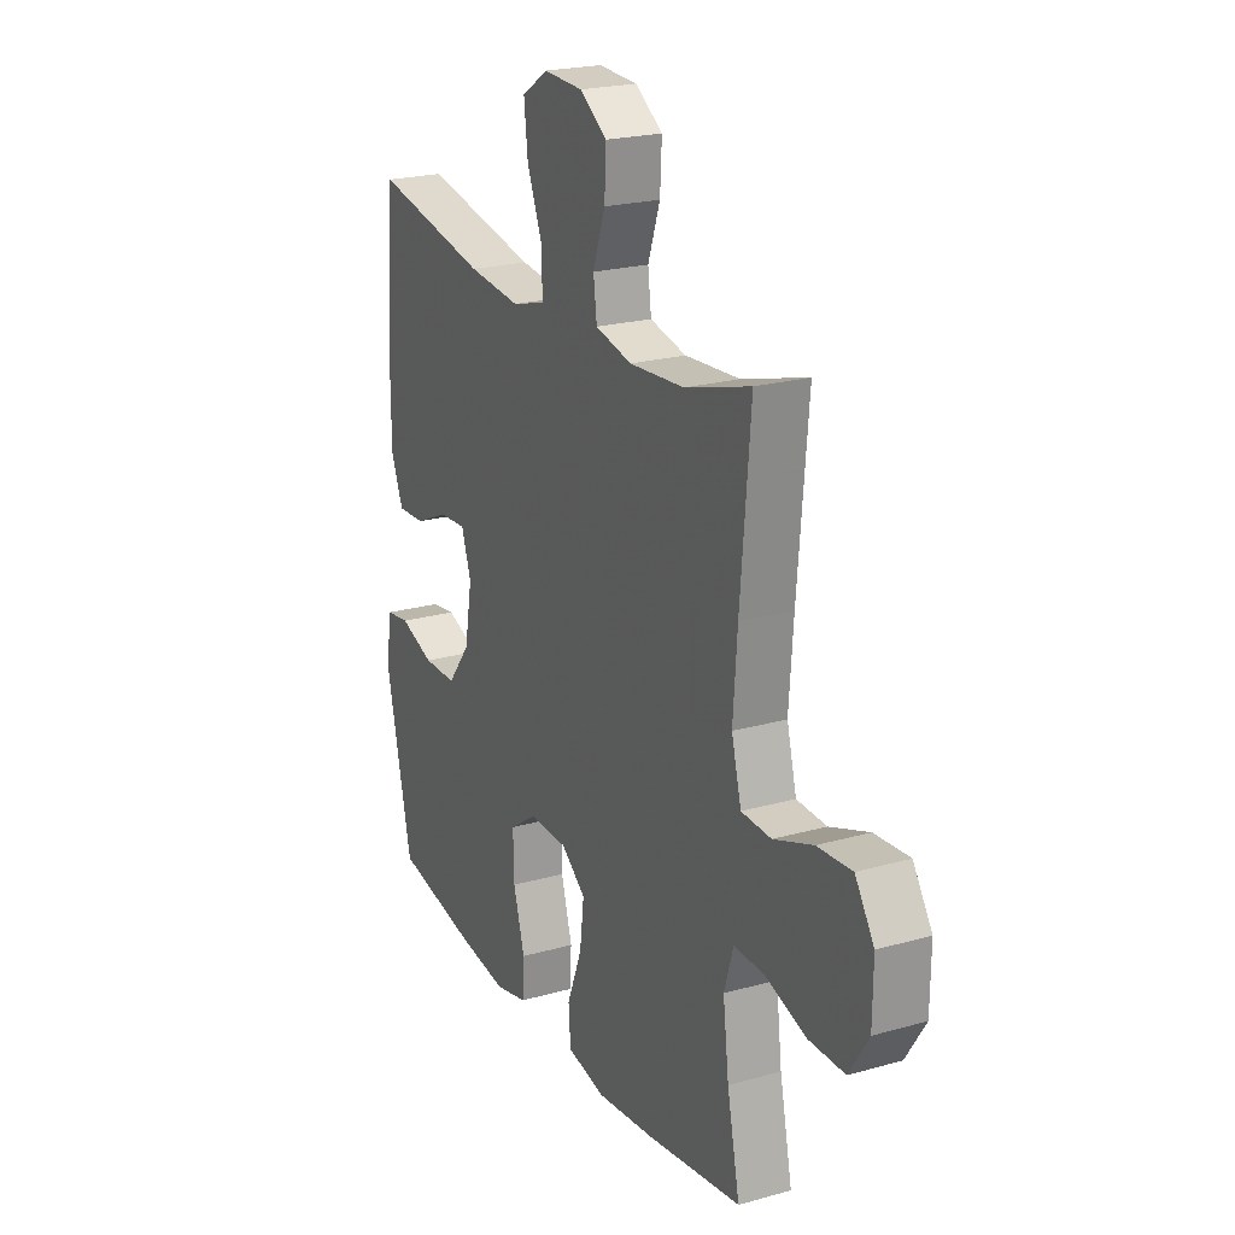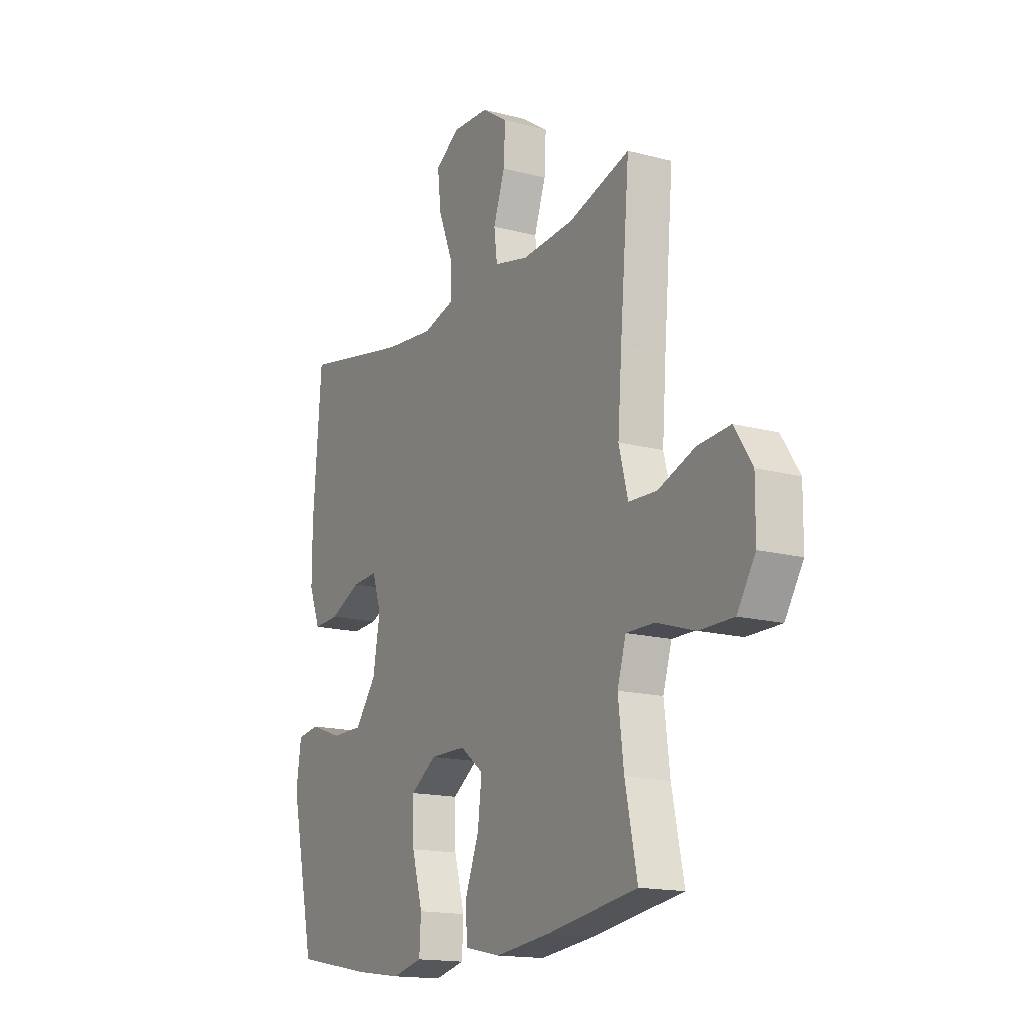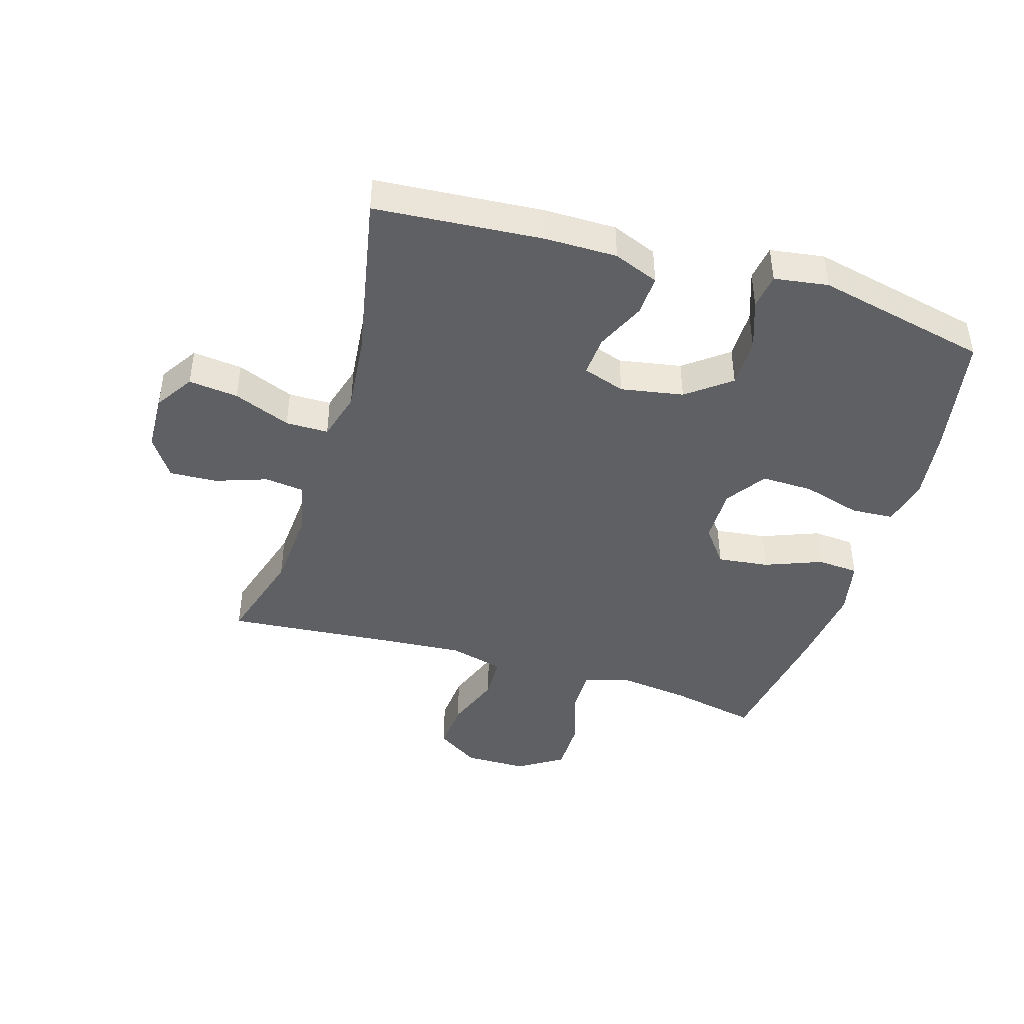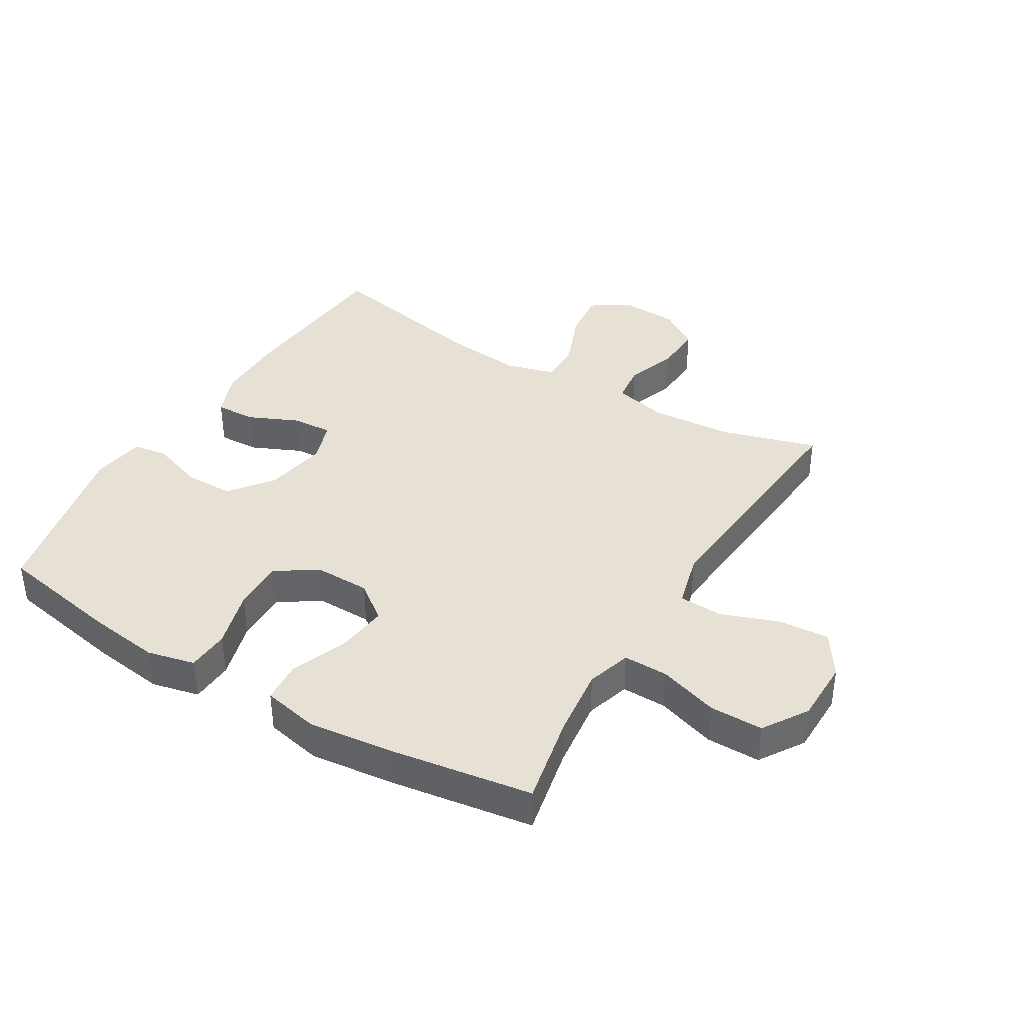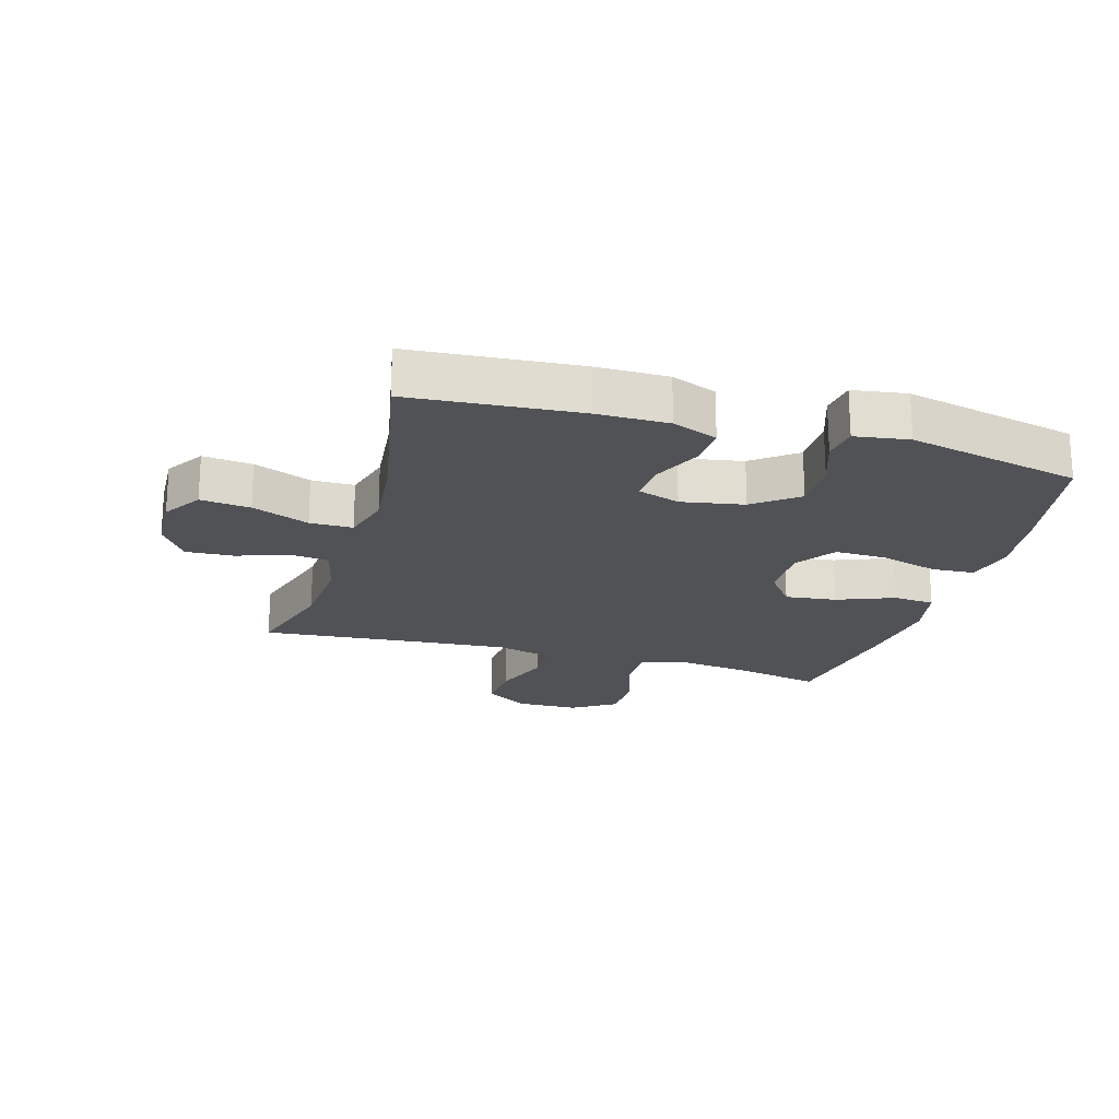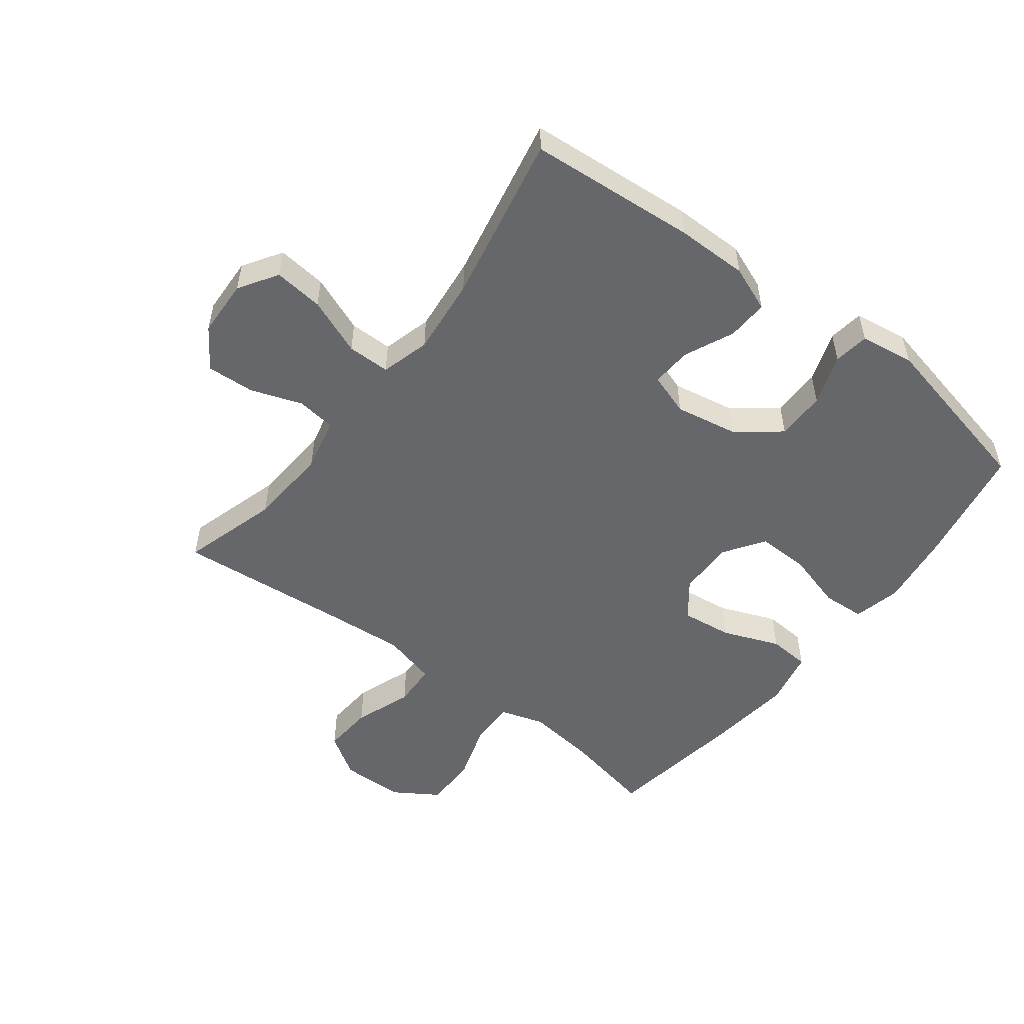
<metadata>
{"format":"obj","ext":"obj","renderer":"f3d","projection":"perspective","resolution":1024,"background":"white","views":[{"elev":22.1,"azim":-116.2,"up":"+Z"},{"elev":-16.0,"azim":-118.8,"up":"+Z"},{"elev":-43.5,"azim":73.1,"up":"+Y"},{"elev":39.0,"azim":-149.0,"up":"+Y"},{"elev":-20.8,"azim":73.8,"up":"+Y"},{"elev":-52.2,"azim":52.7,"up":"+Y"}]}
</metadata>
<code>
v -0.5 0.07 -0.5
v -0.47 0.07 -0.355
v -0.456 0.07 -0.241
v -0.478 0.07 -0.169
v -0.55 0.07 -0.17
v -0.647 0.07 -0.201
v -0.733 0.07 -0.201
v -0.779 0.07 -0.129
v -0.78 0.07 -0.027
v -0.735 0.07 0.042
v -0.653 0.07 0.036
v -0.56 0.07 0.002
v -0.489 0.07 0.005
v -0.466 0.07 0.093
v -0.476 0.07 0.227
v -0.5 0.07 0.5
v -0.344 0.07 0.454
v -0.213 0.07 0.445
v -0.126 0.07 0.465
v -0.118 0.07 0.528
v -0.147 0.07 0.611
v -0.151 0.07 0.688
v -0.086 0.07 0.732
v 0.007 0.07 0.736
v 0.069 0.07 0.696
v 0.06 0.07 0.616
v 0.023 0.07 0.524
v 0.023 0.07 0.455
v 0.102 0.07 0.433
v 0.227 0.07 0.446
v 0.5 0.07 0.5
v 0.521 0.07 0.23
v 0.521 0.07 0.114
v 0.492 0.07 0.041
v 0.426 0.07 0.044
v 0.346 0.07 0.08
v 0.281 0.07 0.084
v 0.258 0.07 0.016
v 0.276 0.07 -0.085
v 0.33 0.07 -0.155
v 0.41 0.07 -0.155
v 0.492 0.07 -0.126
v 0.549 0.07 -0.134
v 0.562 0.07 -0.221
v 0.5 0.07 -0.5
v 0.302 0.07 -0.537
v 0.184 0.07 -0.553
v 0.107 0.07 -0.535
v 0.103 0.07 -0.466
v 0.13 0.07 -0.372
v 0.132 0.07 -0.288
v 0.067 0.07 -0.244
v -0.024 0.07 -0.245
v -0.083 0.07 -0.29
v -0.073 0.07 -0.373
v -0.037 0.07 -0.465
v -0.042 0.07 -0.532
v -0.133 0.07 -0.551
v -0.271 0.07 -0.535
v -0.5 0 -0.5
v -0.47 0 -0.355
v -0.456 0 -0.241
v -0.478 0 -0.169
v -0.55 0 -0.17
v -0.647 0 -0.201
v -0.733 0 -0.201
v -0.779 0 -0.129
v -0.78 0 -0.027
v -0.735 0 0.042
v -0.653 0 0.036
v -0.56 0 0.002
v -0.489 0 0.005
v -0.466 0 0.093
v -0.476 0 0.227
v -0.5 0 0.5
v -0.344 0 0.454
v -0.213 0 0.445
v -0.126 0 0.465
v -0.118 0 0.528
v -0.147 0 0.611
v -0.151 0 0.688
v -0.086 0 0.732
v 0.007 0 0.736
v 0.069 0 0.696
v 0.06 0 0.616
v 0.023 0 0.524
v 0.023 0 0.455
v 0.102 0 0.433
v 0.227 0 0.446
v 0.5 0 0.5
v 0.521 0 0.23
v 0.521 0 0.114
v 0.492 0 0.041
v 0.426 0 0.044
v 0.346 0 0.08
v 0.281 0 0.084
v 0.258 0 0.016
v 0.276 0 -0.085
v 0.33 0 -0.155
v 0.41 0 -0.155
v 0.492 0 -0.126
v 0.549 0 -0.134
v 0.562 0 -0.221
v 0.5 0 -0.5
v 0.302 0 -0.537
v 0.184 0 -0.553
v 0.107 0 -0.535
v 0.103 0 -0.466
v 0.13 0 -0.372
v 0.132 0 -0.288
v 0.067 0 -0.244
v -0.024 0 -0.245
v -0.083 0 -0.29
v -0.073 0 -0.373
v -0.037 0 -0.465
v -0.042 0 -0.532
v -0.133 0 -0.551
v -0.271 0 -0.535
f 59 1 2
f 58 59 2
f 57 58 2
f 56 57 2
f 55 56 2
f 54 55 2 3
f 53 54 3 4
f 52 53 4
f 48 49 50
f 47 48 50
f 46 47 50
f 45 46 50
f 44 45 50
f 43 44 50
f 42 43 50
f 41 42 50
f 40 41 50 51
f 39 40 51 52
f 34 35 36
f 33 34 36
f 32 33 36
f 31 32 36
f 30 31 36
f 29 30 36 37
f 28 29 37 38
f 25 26 27
f 24 25 27
f 23 24 27
f 22 23 27
f 21 22 27
f 20 21 27
f 19 20 27 28
f 39 52 4
f 38 39 4
f 28 38 4
f 19 28 4
f 18 19 4
f 10 11 12
f 9 10 12
f 8 9 12
f 7 8 12
f 6 7 12
f 5 6 12
f 5 12 13
f 4 5 13
f 4 13 14
f 18 4 14
f 17 18 14
f 17 14 15
f 15 16 17
f 61 60 118
f 61 118 117
f 61 117 116
f 61 116 115
f 61 115 114
f 62 61 114 113
f 63 62 113 112
f 63 112 111
f 109 108 107
f 109 107 106
f 109 106 105
f 109 105 104
f 109 104 103
f 109 103 102
f 109 102 101
f 109 101 100
f 110 109 100 99
f 111 110 99 98
f 95 94 93
f 95 93 92
f 95 92 91
f 95 91 90
f 95 90 89
f 96 95 89 88
f 97 96 88 87
f 86 85 84
f 86 84 83
f 86 83 82
f 86 82 81
f 86 81 80
f 86 80 79
f 87 86 79 78
f 63 111 98
f 63 98 97
f 63 97 87
f 63 87 78
f 63 78 77
f 71 70 69
f 71 69 68
f 71 68 67
f 71 67 66
f 71 66 65
f 71 65 64
f 72 71 64
f 72 64 63
f 73 72 63
f 73 63 77
f 73 77 76
f 74 73 76
f 76 75 74
f 1 60 61 2
f 2 61 62 3
f 3 62 63 4
f 4 63 64 5
f 5 64 65 6
f 6 65 66 7
f 7 66 67 8
f 8 67 68 9
f 9 68 69 10
f 10 69 70 11
f 11 70 71 12
f 12 71 72 13
f 13 72 73 14
f 14 73 74 15
f 15 74 75 16
f 16 75 76 17
f 17 76 77 18
f 18 77 78 19
f 19 78 79 20
f 20 79 80 21
f 21 80 81 22
f 22 81 82 23
f 23 82 83 24
f 24 83 84 25
f 25 84 85 26
f 26 85 86 27
f 27 86 87 28
f 28 87 88 29
f 29 88 89 30
f 30 89 90 31
f 31 90 91 32
f 32 91 92 33
f 33 92 93 34
f 34 93 94 35
f 35 94 95 36
f 36 95 96 37
f 37 96 97 38
f 38 97 98 39
f 39 98 99 40
f 40 99 100 41
f 41 100 101 42
f 42 101 102 43
f 43 102 103 44
f 44 103 104 45
f 45 104 105 46
f 46 105 106 47
f 47 106 107 48
f 48 107 108 49
f 49 108 109 50
f 50 109 110 51
f 51 110 111 52
f 52 111 112 53
f 53 112 113 54
f 54 113 114 55
f 55 114 115 56
f 56 115 116 57
f 57 116 117 58
f 58 117 118 59
f 59 118 60 1

</code>
